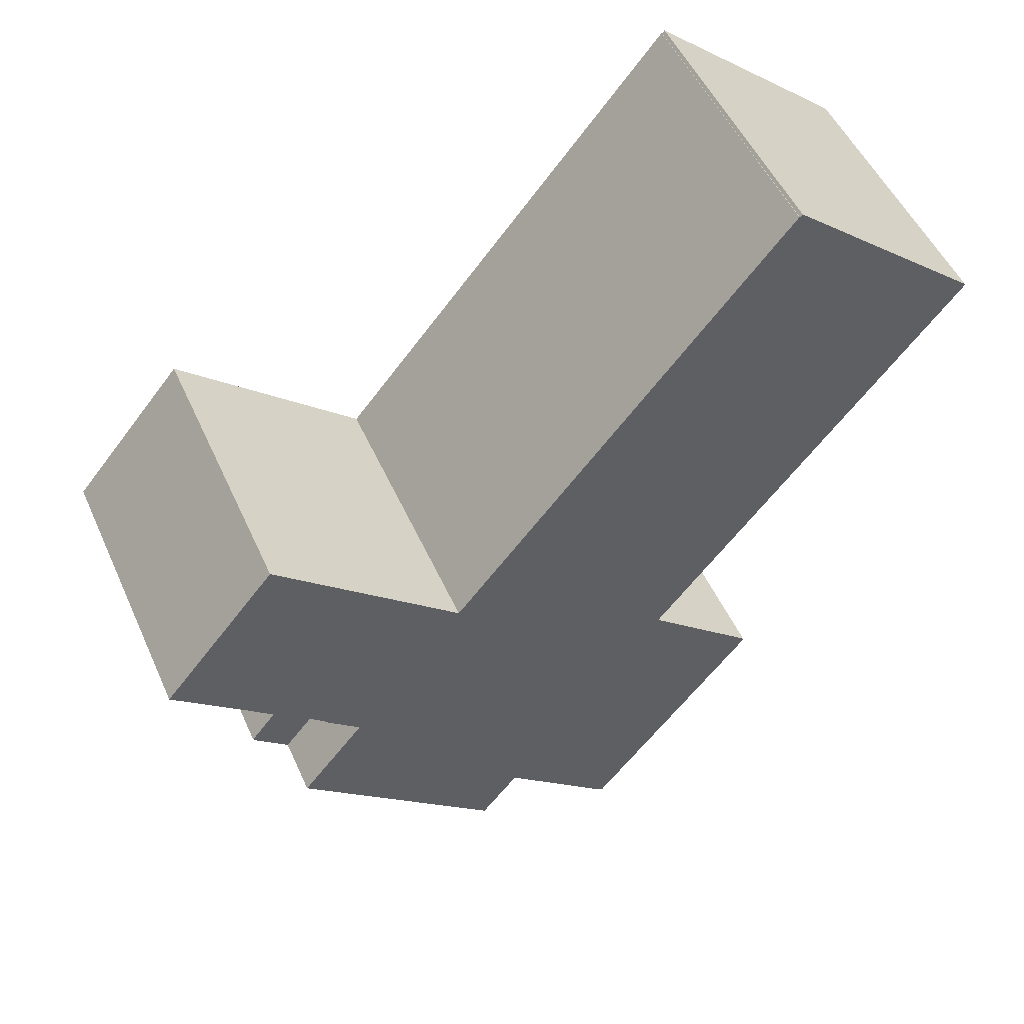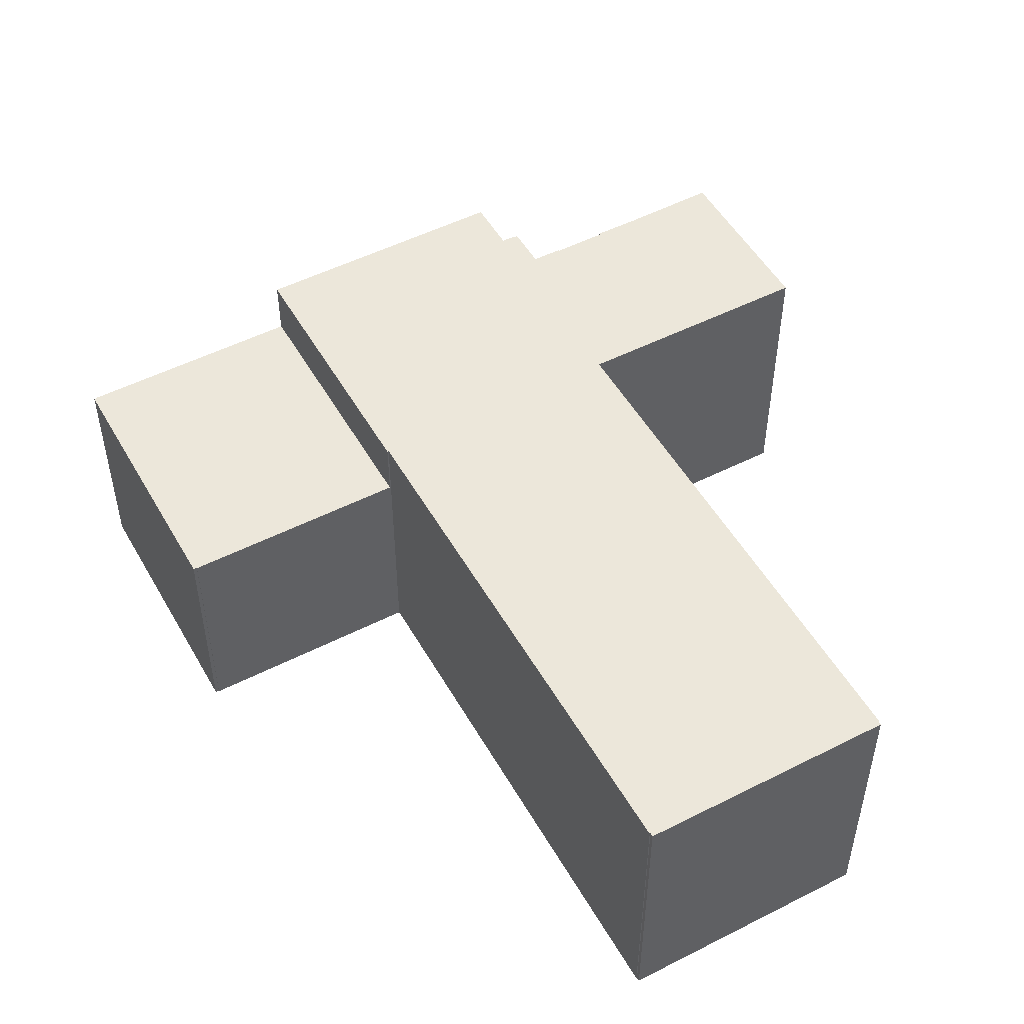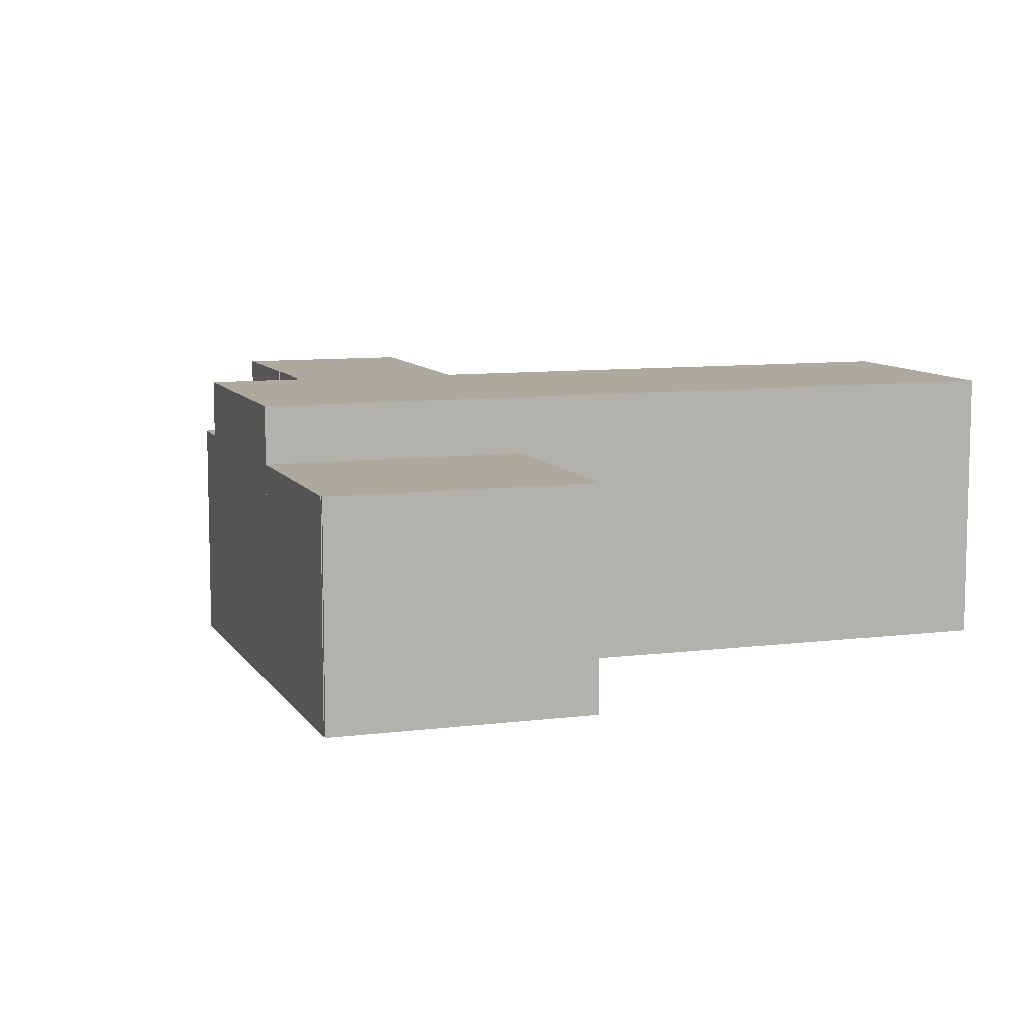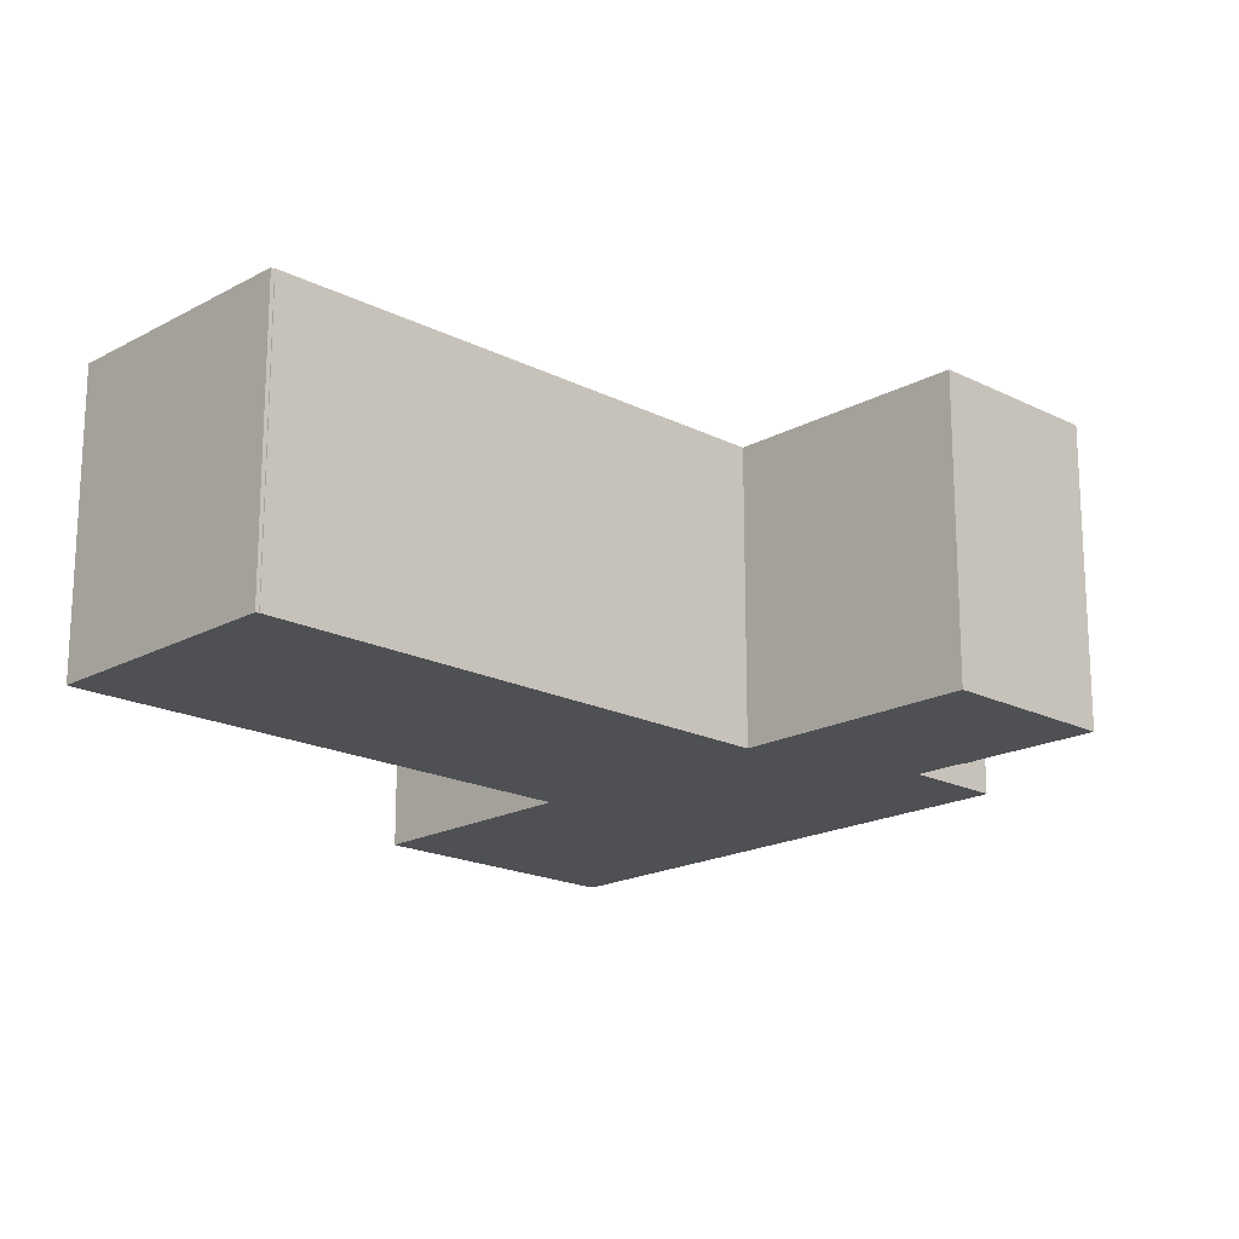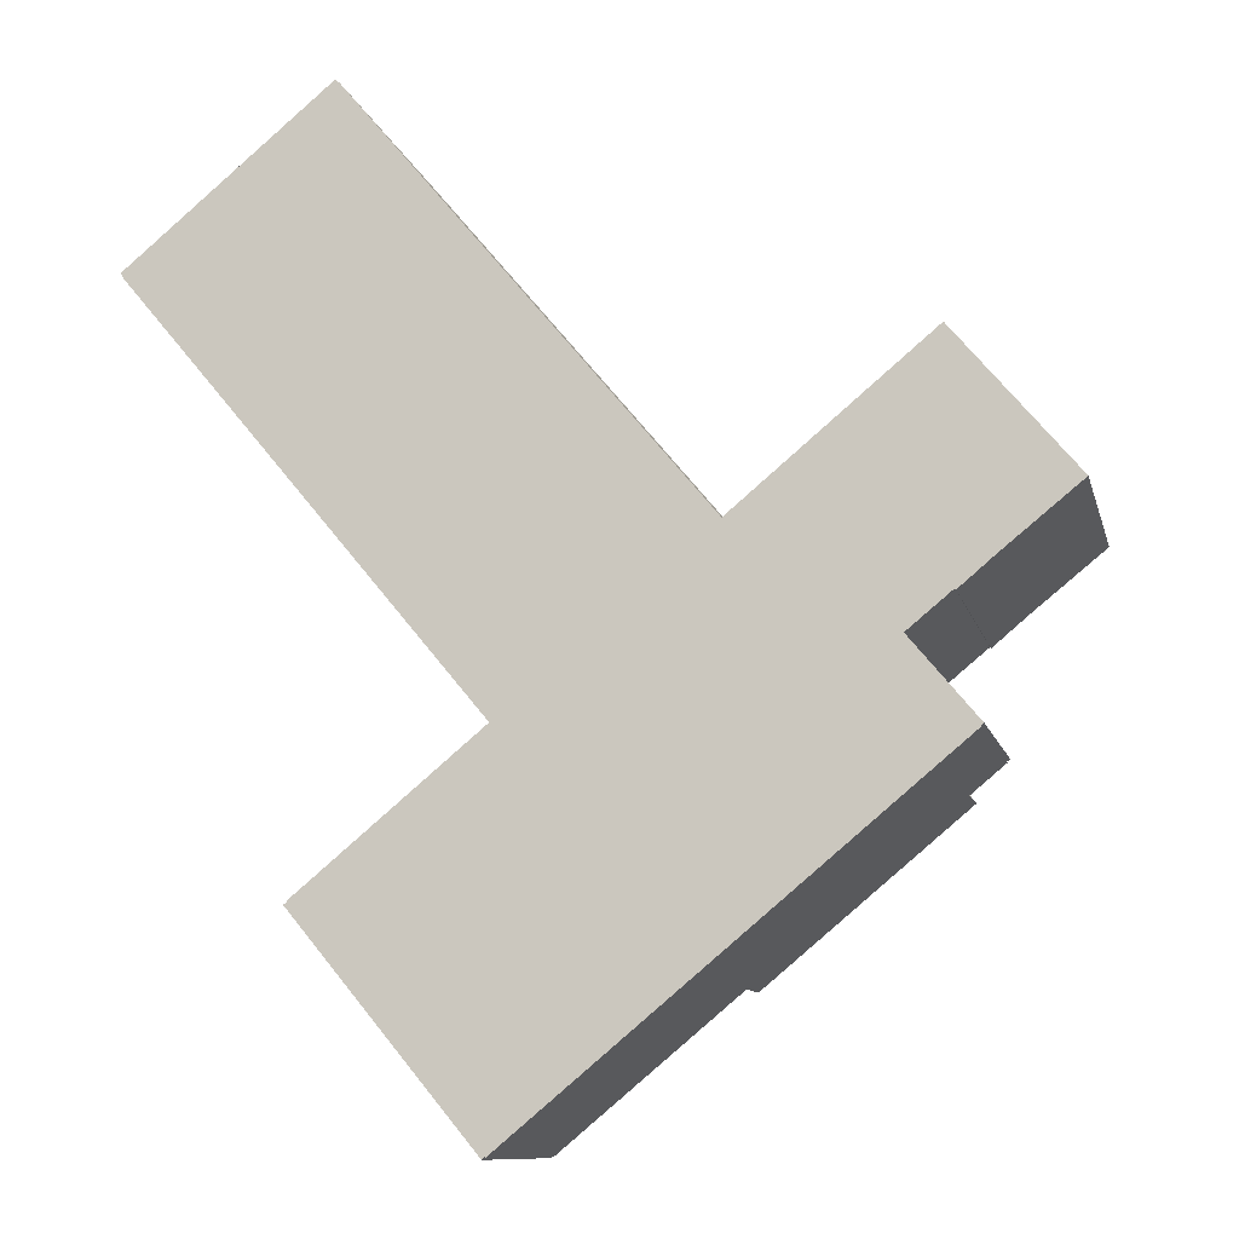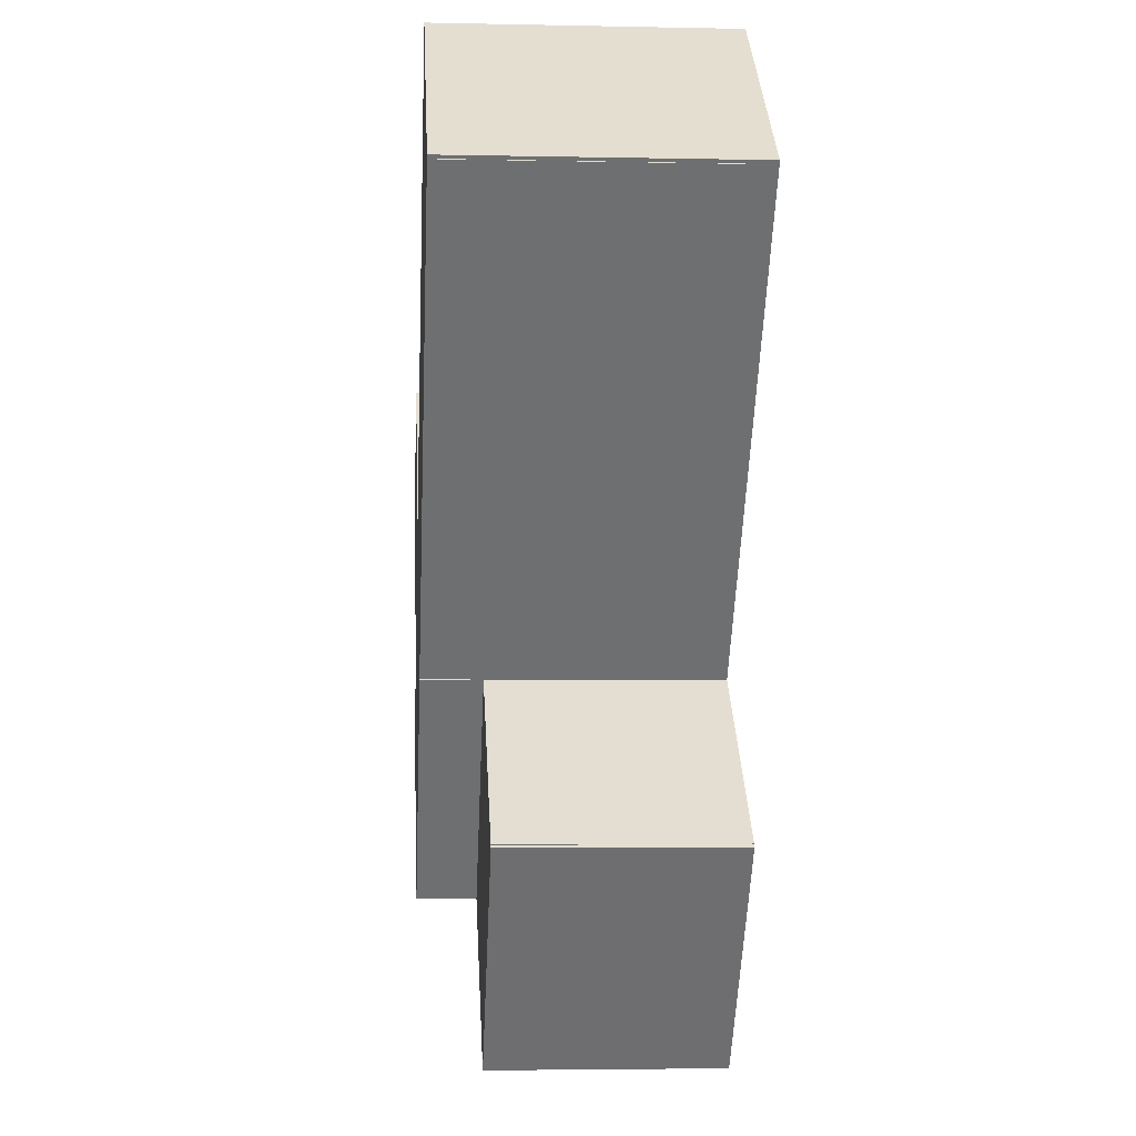
<metadata>
{"format":"obj","ext":"obj","renderer":"f3d","projection":"perspective","resolution":1024,"background":"white","views":[{"elev":49.9,"azim":156.6,"up":"+Z"},{"elev":51.0,"azim":-68.7,"up":"+Y"},{"elev":9.0,"azim":-148.6,"up":"+Y"},{"elev":-18.7,"azim":6.3,"up":"+Y"},{"elev":-10.4,"azim":13.0,"up":"+Z"},{"elev":-4.0,"azim":-94.0,"up":"+Z"}]}
</metadata>
<code>
v  47.27 20.7 -27.63
v  49.87 20.7 -25.36
v  49.92 20.7 -25.42
v  24.66 20.7 -29.92
v  24.74 20.7 -29.85
v  32.78 20.7 -39.68
v  0.121 20.7 -0.237
v  0.166 20.7 -0.2
v  21.55 20.7 -26.02
v  37.32 20.7 -45.14
v  51.81 20.7 -33.09
v  41.88 20.7 -15.59
v  39.15 20.7 -17.87
v  39.07 20.7 -17.93
v  38.99 20.7 -17.84
v  20.34 20.7 4.582
v  18.68 20.7 6.582
v  14.44 20.7 11.68
v  14.39 20.7 11.64
v  14.22 20.7 11.85
v  0 20.7 1.267e-15
v  24.67 20.7 -29.76
v  55.36 20.7 -20.94
v  60.73 20.7 -16.44
v  60.81 20.7 -16.53
v  52.59 20.7 -6.692
v  52.57 20.7 -6.675
v  50.88 20.7 -8.088
v  52.9 20.7 -22.86
v  52.98 20.7 -22.95
v  49.92 1.557e-15 -25.42
v  47.27 1.692e-15 -27.63
v  51.81 2.026e-15 -33.09
v  37.32 2.764e-15 -45.14
v  60.81 1.012e-15 -16.53
v  55.36 1.282e-15 -20.94
v  52.98 1.405e-15 -22.95
v  52.9 1.4e-15 -22.86
v  49.87 1.553e-15 -25.36
v  14.22 -7.254e-16 11.85
v  14.39 -7.127e-16 11.64
v  14.44 -7.15e-16 11.68
v  18.68 -4.03e-16 6.582
v  38.99 1.093e-15 -17.84
v  39.07 1.098e-15 -17.93
v  20.34 -2.806e-16 4.582
v  52.57 4.087e-16 -6.675
v  52.59 4.098e-16 -6.692
v  60.73 1.006e-15 -16.44
v  24.66 1.832e-15 -29.92
v  32.78 2.43e-15 -39.68
v  24.74 1.828e-15 -29.85
v  24.67 1.823e-15 -29.76
v  0.121 1.451e-17 -0.237
v  21.55 1.593e-15 -26.02
v  0.166 1.225e-17 -0.2
v  0 0 0
v  39.15 1.094e-15 -17.87
v  41.88 9.546e-16 -15.59
v  50.88 4.952e-16 -8.088
v  47.27 16.37 -27.63
v  54.26 16.37 -31.06
v  51.81 16.37 -33.09
v  54.22 16.37 -31.02
v  54.42 16.37 -30.84
v  49.92 16.37 -25.42
v  54.42 1.889e-15 -30.84
v  54.22 1.899e-15 -31.02
v  54.26 1.902e-15 -31.06
v  15.62 16.42 -37.43
v  12.11 16.42 -40.42
v  12.07 16.42 -40.38
v  19.99 16.42 -50.31
v  11.91 16.42 -40.59
v  24.66 16.42 -29.92
v  21.29 16.42 -51.87
v  32.78 16.42 -39.68
v  24.5 16.42 -55.73
v  24.69 16.42 -55.57
v  24.72 16.42 -55.61
v  31.98 16.42 -49.58
v  32.26 16.42 -49.34
v  35.7 16.42 -46.49
v  37.32 16.42 -45.14
v  32.4 16.42 -49.23
v  35.61 16.42 -46.56
v  35.93 16.42 -46.3
v  35.7 2.846e-15 -46.49
v  24.72 3.405e-15 -55.61
v  35.93 2.835e-15 -46.3
v  32.26 3.021e-15 -49.34
v  35.61 2.851e-15 -46.56
v  32.4 3.014e-15 -49.23
v  31.98 3.036e-15 -49.58
v  24.69 3.403e-15 -55.57
v  24.5 3.412e-15 -55.73
v  19.99 3.08e-15 -50.31
v  11.91 2.485e-15 -40.59
v  21.29 3.176e-15 -51.87
v  12.11 2.475e-15 -40.42
v  12.07 2.472e-15 -40.38
v  15.62 2.292e-15 -37.43
g defaultobject
f 1 2 3
f 4 5 6
f 7 8 9
f 10 1 11
f 1 10 12
f 12 10 13
f 13 10 14
f 14 10 15
f 15 10 16
f 16 10 17
f 17 10 18
f 18 10 6
f 18 6 19
f 19 6 20
f 20 6 5
f 20 5 8
f 20 8 21
f 8 5 22
f 8 22 9
f 23 24 25
f 24 23 26
f 26 23 27
f 27 23 28
f 28 23 12
f 12 23 29
f 29 23 30
f 12 29 2
f 12 2 1
f 31 1 3
f 1 31 32
f 33 10 11
f 10 33 34
f 35 23 25
f 23 35 36
f 36 30 23
f 30 36 37
f 38 2 29
f 2 38 39
f 32 11 1
f 11 32 33
f 40 19 20
f 19 40 41
f 42 17 18
f 17 42 16
f 16 42 15
f 15 42 14
f 14 42 43
f 14 43 44
f 14 44 45
f 44 43 46
f 47 26 27
f 26 47 24
f 24 47 25
f 25 47 48
f 25 48 35
f 35 48 49
f 39 3 2
f 3 39 31
f 34 6 10
f 6 34 4
f 4 34 50
f 50 34 51
f 52 22 5
f 22 52 9
f 9 52 7
f 7 52 53
f 7 53 54
f 54 53 55
f 56 21 8
f 21 56 57
f 37 29 30
f 29 37 38
f 50 5 4
f 5 50 52
f 54 8 7
f 8 54 56
f 57 20 21
f 20 57 40
f 41 18 19
f 18 41 42
f 45 13 14
f 13 45 12
f 12 45 28
f 28 45 27
f 27 45 58
f 27 58 47
f 47 58 59
f 47 59 60
f 57 56 40
f 46 52 44
f 52 46 53
f 53 46 55
f 55 46 54
f 54 46 43
f 54 43 56
f 56 43 42
f 56 42 41
f 56 41 40
f 49 36 35
f 36 49 48
f 36 48 37
f 37 48 38
f 38 48 39
f 39 48 32
f 32 48 51
f 51 48 52
f 51 52 50
f 52 48 58
f 58 48 47
f 58 47 60
f 58 60 59
f 52 58 45
f 52 45 44
f 32 34 33
f 34 32 51
f 32 31 39
f 61 62 63
f 62 61 64
f 64 61 65
f 65 61 66
f 67 64 65
f 64 67 68
f 69 63 62
f 63 69 33
f 68 62 64
f 62 68 69
f 31 65 66
f 65 31 67
f 33 61 63
f 61 33 32
f 32 66 61
f 66 32 31
f 69 32 33
f 32 69 68
f 32 68 67
f 32 67 31
f 70 71 72
f 71 73 74
f 73 71 70
f 73 70 75
f 73 75 76
f 76 75 77
f 76 77 78
f 78 77 79
f 79 77 80
f 80 77 81
f 81 77 82
f 82 77 83
f 83 77 84
f 82 83 85
f 85 83 86
f 83 84 87
f 50 77 75
f 77 50 84
f 84 50 34
f 34 50 51
f 34 87 84
f 87 34 83
f 83 34 86
f 86 34 85
f 85 34 82
f 82 34 81
f 81 34 80
f 80 34 88
f 80 88 89
f 88 34 90
f 89 88 91
f 91 88 92
f 91 92 93
f 89 91 94
f 95 78 79
f 78 95 96
f 89 79 80
f 79 89 95
f 96 76 78
f 76 96 73
f 73 96 74
f 74 96 97
f 74 97 98
f 97 96 99
f 100 72 71
f 72 100 101
f 98 71 74
f 71 98 100
f 70 50 75
f 50 70 72
f 50 72 102
f 102 72 101
f 97 100 98
f 100 97 102
f 102 97 50
f 50 97 99
f 50 99 96
f 50 96 95
f 50 95 89
f 50 89 94
f 50 94 51
f 51 94 91
f 51 91 93
f 51 93 92
f 51 92 88
f 51 88 34
f 34 88 90
f 102 101 100

</code>
